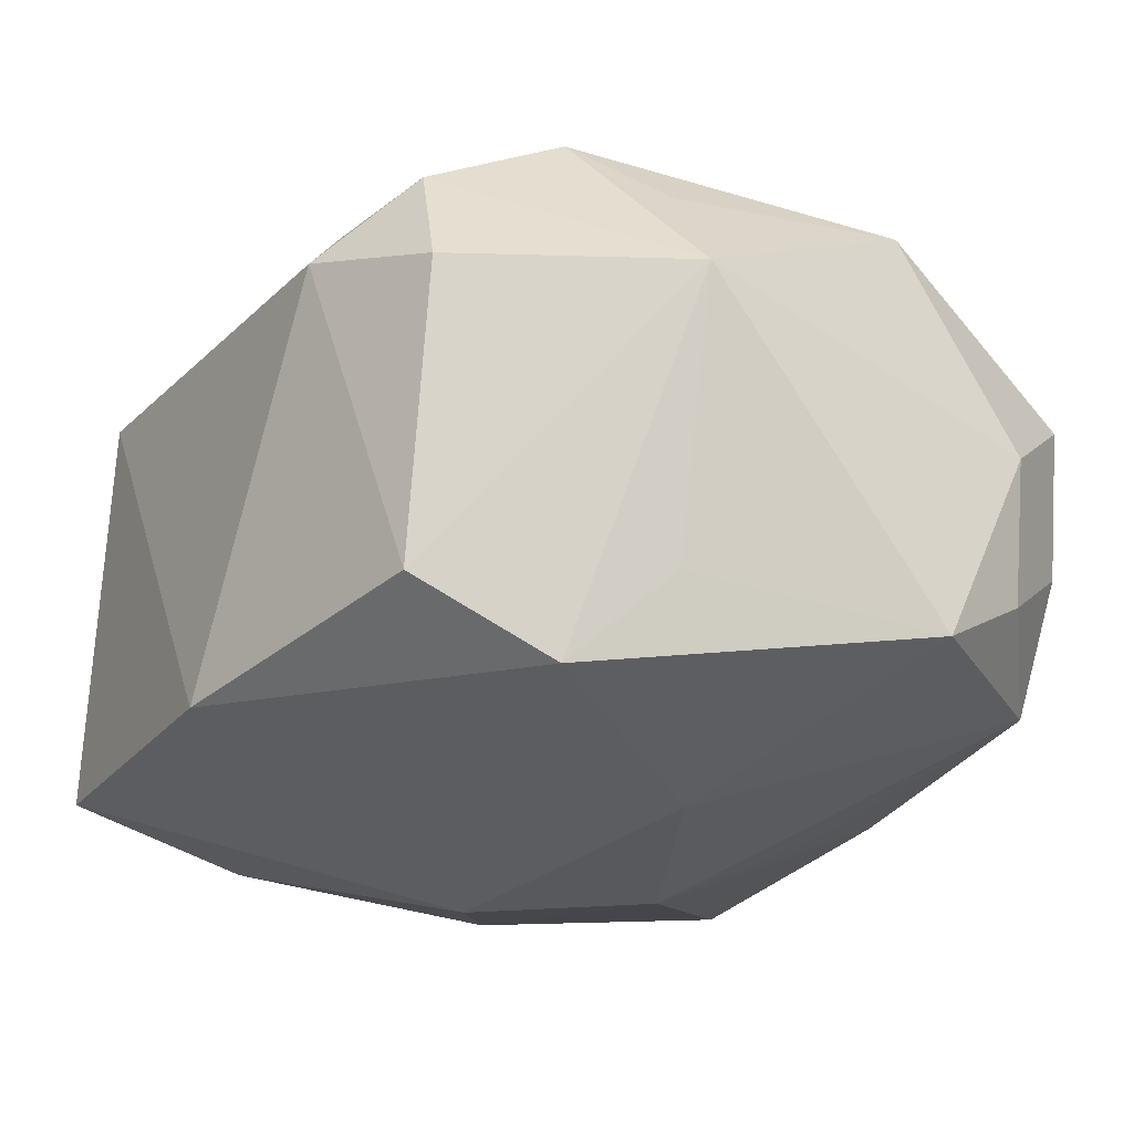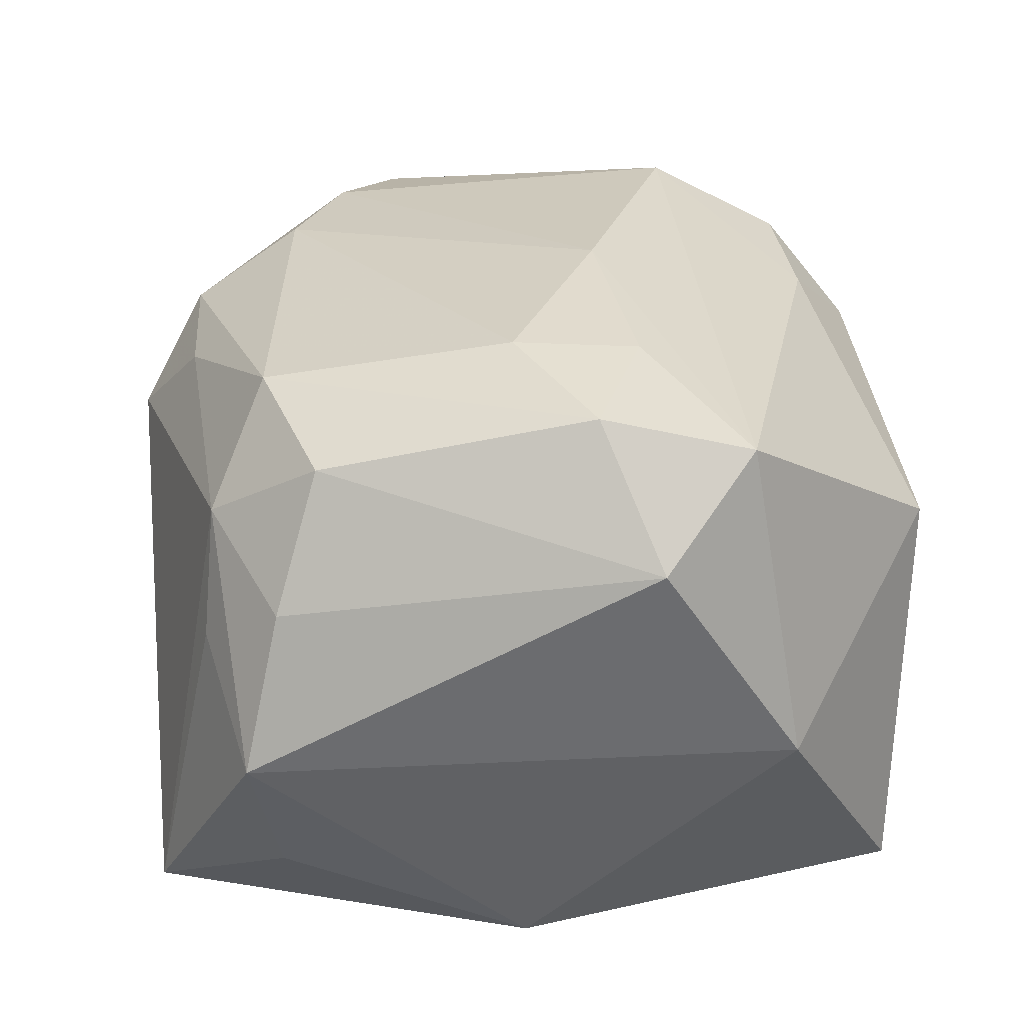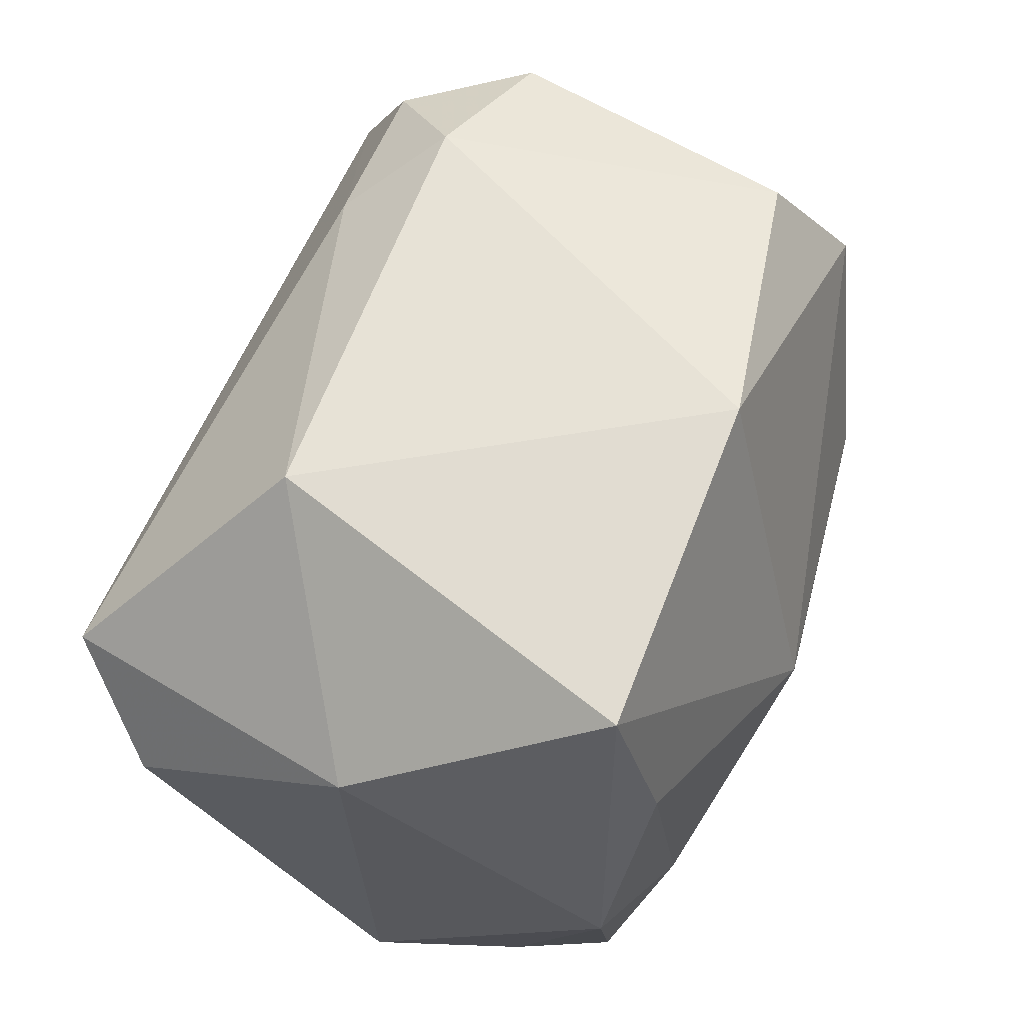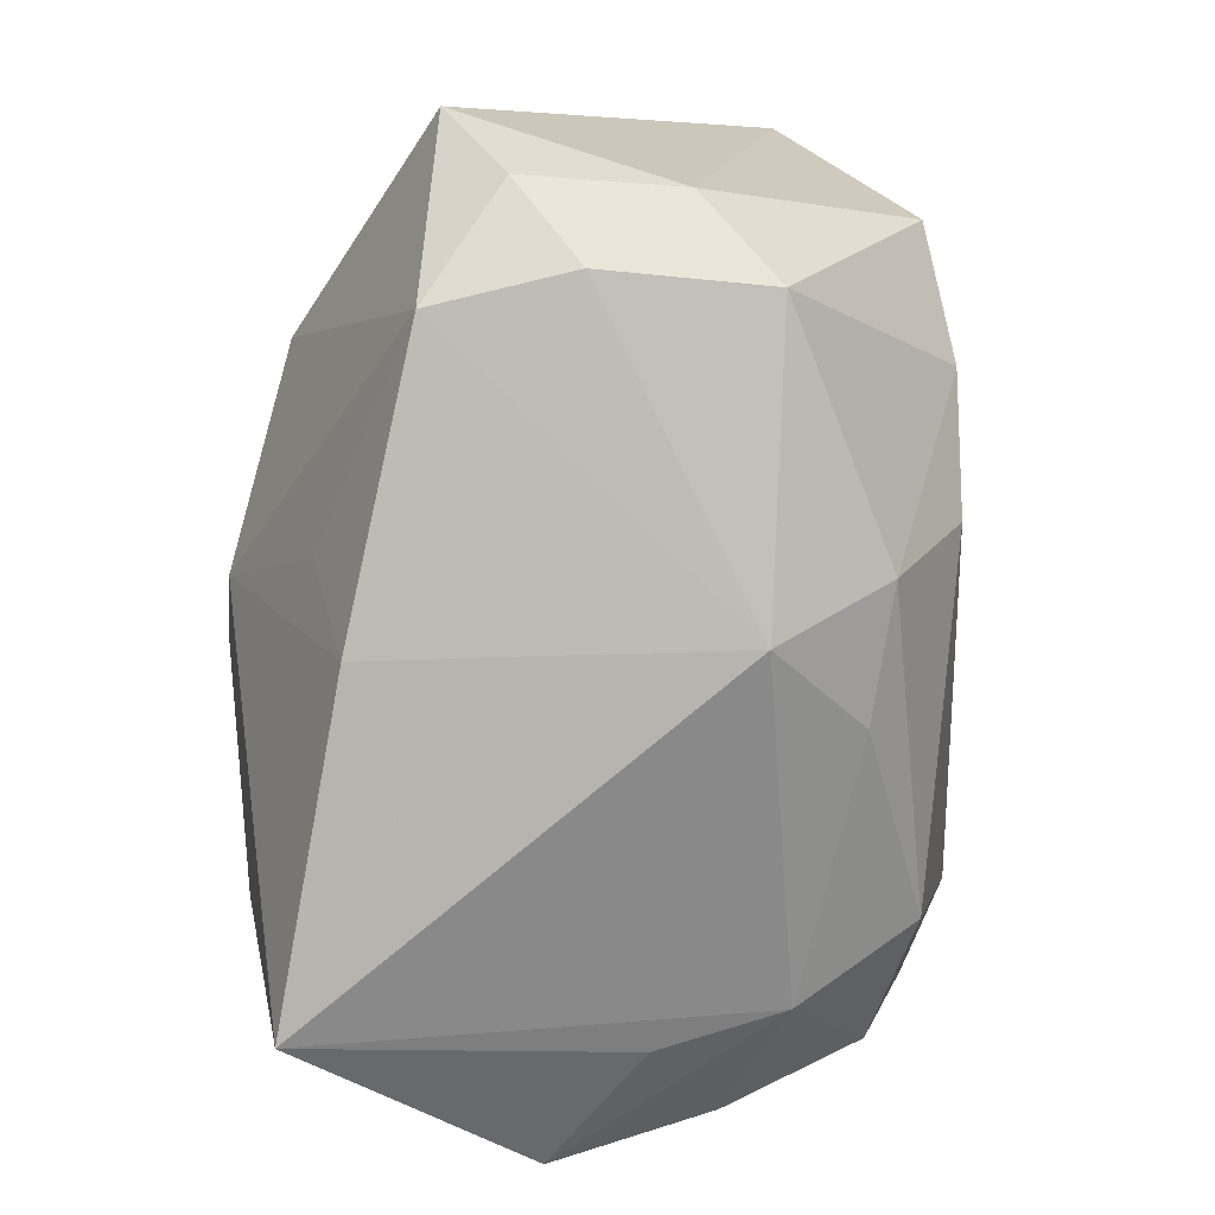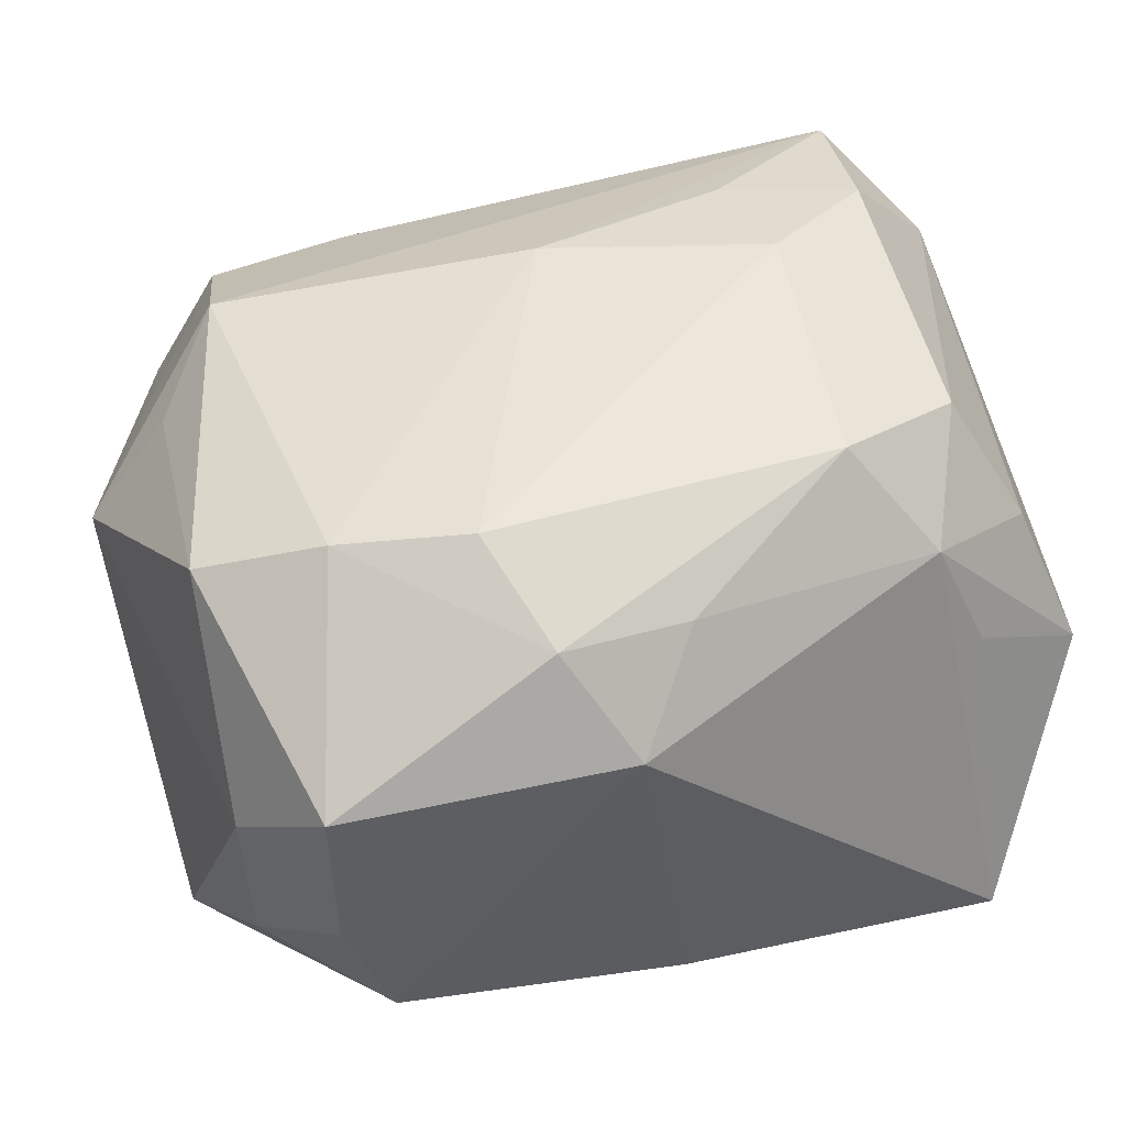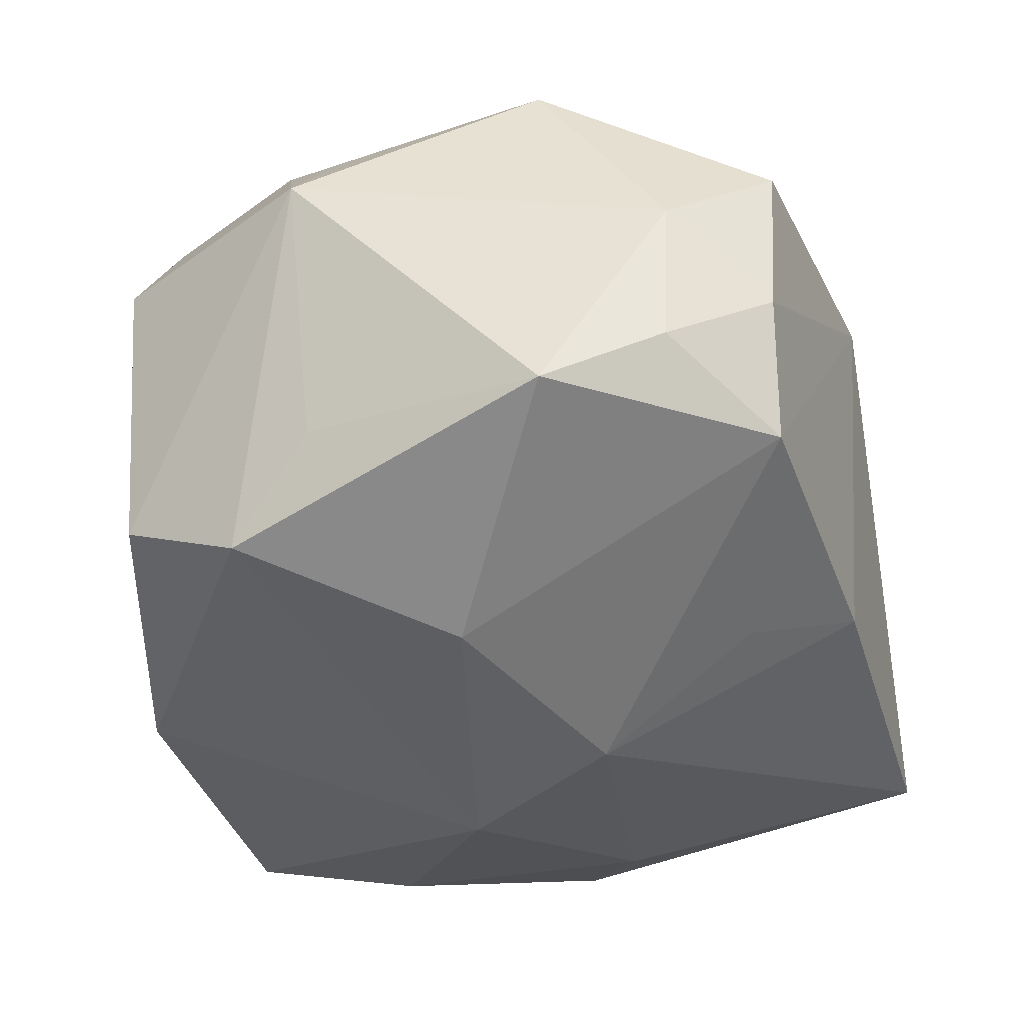
<metadata>
{"format":"obj","ext":"obj","renderer":"f3d","projection":"perspective","resolution":1024,"background":"white","views":[{"elev":-24.1,"azim":-123.4,"up":"+Z"},{"elev":34.9,"azim":84.9,"up":"+Z"},{"elev":62.9,"azim":110.2,"up":"+Y"},{"elev":-75.4,"azim":-98.0,"up":"+Y"},{"elev":41.3,"azim":-22.4,"up":"+Z"},{"elev":-38.6,"azim":-78.9,"up":"+Z"}]}
</metadata>
<code>
v 0.03096 -0.02322 0.01343
v 0.007184 0.004488 -0.03051
v 0.01872 0.03471 0.01241
v -0.02739 -0.01546 0.0229
v 0.02449 -0.007915 -0.0254
v -0.03349 -0.0303 0.008241
v -0.02398 0.02821 0.01907
v -0.03434 0.01094 -0.01508
v -0.02717 0.01669 0.0244
v -0.03274 -0.02935 -0.005711
v -0.03725 -0.009956 0.01922
v -0.03843 -0.02123 0.001309
v -0.003276 -0.0327 -0.01899
v 0.0323 -0.02402 -0.01275
v 0.03756 0.02079 0.001068
v -0.02819 -0.02876 -0.01702
v -0.04064 -0.01032 -0.01788
v -0.04064 0.01199 0.008472
v 0.02529 -0.03553 -0.02017
v 0.0172 -0.002044 0.03093
v 0.02886 0.03187 -0.0197
v -0.002794 -0.03027 0.01899
v 0.02819 0.004117 0.02981
v -0.01676 -0.02037 0.02456
v -0.008249 -0.02352 -0.0225
v -0.01111 0.02873 0.01967
v 0.01692 0.008926 0.02975
v -1.895e-05 0.03471 -0.0203
v -0.0295 0.03035 0.00861
v -0.02941 0.01843 -0.02273
v 0.01991 -0.02855 0.01707
v 0.03432 -0.002341 -0.02146
v 0.02432 -0.02967 0.00694
v -0.03374 0.01048 0.01814
v 0.03103 0.01676 0.02792
v 0.02519 -0.0193 0.02414
v 0.03585 -0.02652 0.0005796
v 0.03768 0.00869 0.02032
v -0.01405 -0.02992 0.01921
v 0.02804 0.01591 -0.02365
v -0.0008913 0.00689 0.02954
v -0.009116 -0.03559 0.01056
v -0.002243 -0.009267 -0.02979
v -0.02514 0.02966 -0.01628
v 0.0133 -0.0235 0.02619
v -0.01985 0.0003565 -0.02786
v -0.01726 0.03471 0.01221
v -0.03748 -0.02049 -0.01199
f 37 19 14
f 32 14 19
f 37 14 32
f 46 30 2
f 28 21 2
f 2 30 28
f 3 21 28
f 15 21 3
f 15 32 21
f 15 38 37
f 37 32 15
f 16 25 13
f 13 42 16
f 19 42 13
f 2 21 40
f 21 32 40
f 5 32 19
f 2 40 5
f 5 40 32
f 16 42 10
f 10 48 16
f 16 48 17
f 17 46 16
f 30 46 17
f 3 28 47
f 20 24 45
f 45 23 20
f 20 23 27
f 43 25 16
f 16 46 43
f 43 46 2
f 19 13 43
f 43 13 25
f 2 5 43
f 43 5 19
f 18 30 8
f 8 17 18
f 30 17 8
f 39 45 24
f 23 45 36
f 38 23 36
f 33 19 37
f 20 27 41
f 41 24 20
f 35 27 23
f 35 23 38
f 35 15 3
f 38 15 35
f 9 41 35
f 35 41 27
f 34 9 18
f 18 11 34
f 34 11 9
f 9 11 4
f 4 41 9
f 24 41 4
f 4 39 24
f 48 10 12
f 12 17 48
f 18 17 12
f 12 11 18
f 44 30 18
f 18 29 44
f 44 28 30
f 44 47 28
f 44 29 47
f 22 39 42
f 45 39 22
f 38 36 1
f 37 38 1
f 3 47 26
f 26 35 3
f 9 35 26
f 11 12 6
f 6 4 11
f 39 4 6
f 6 12 10
f 6 10 42
f 42 39 6
f 31 36 45
f 31 1 36
f 31 33 37
f 37 1 31
f 31 22 42
f 45 22 31
f 31 42 19
f 19 33 31
f 9 26 7
f 7 26 47
f 47 29 7
f 18 9 7
f 7 29 18

</code>
